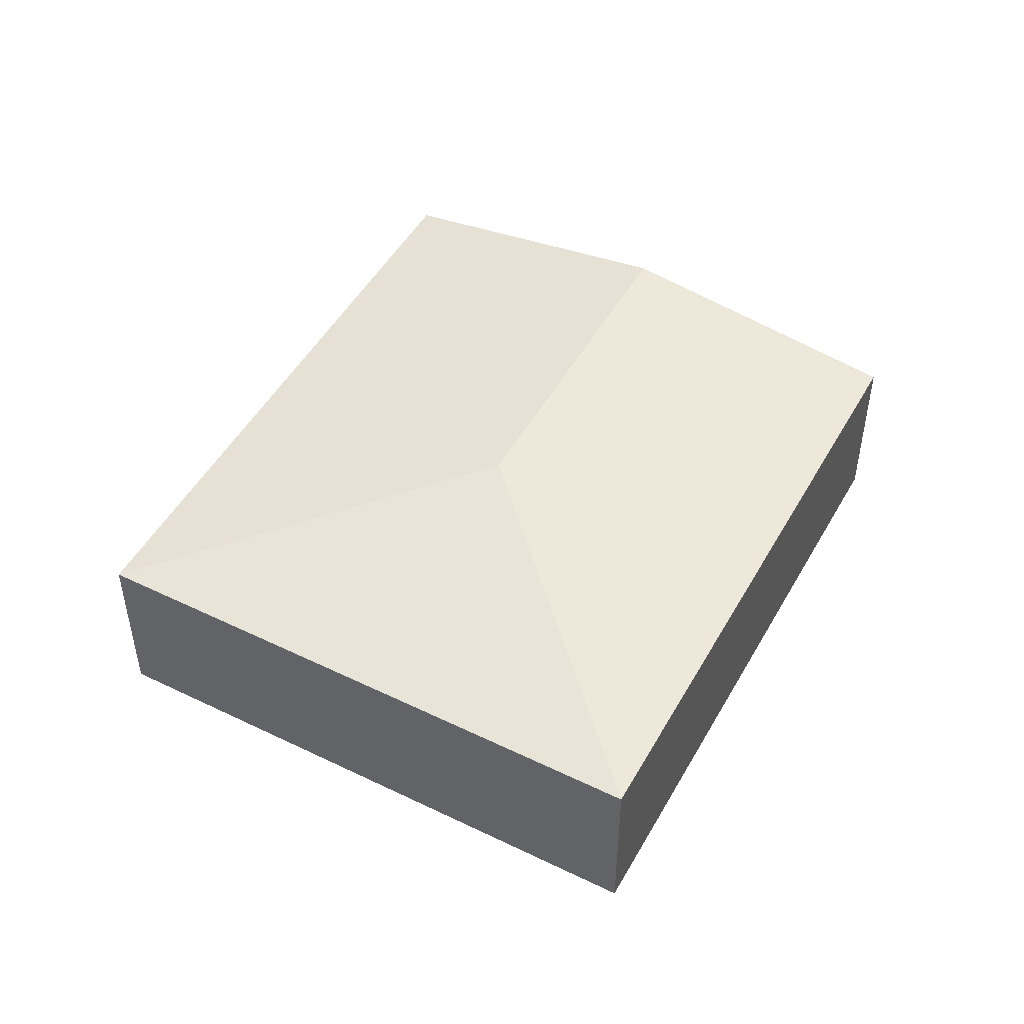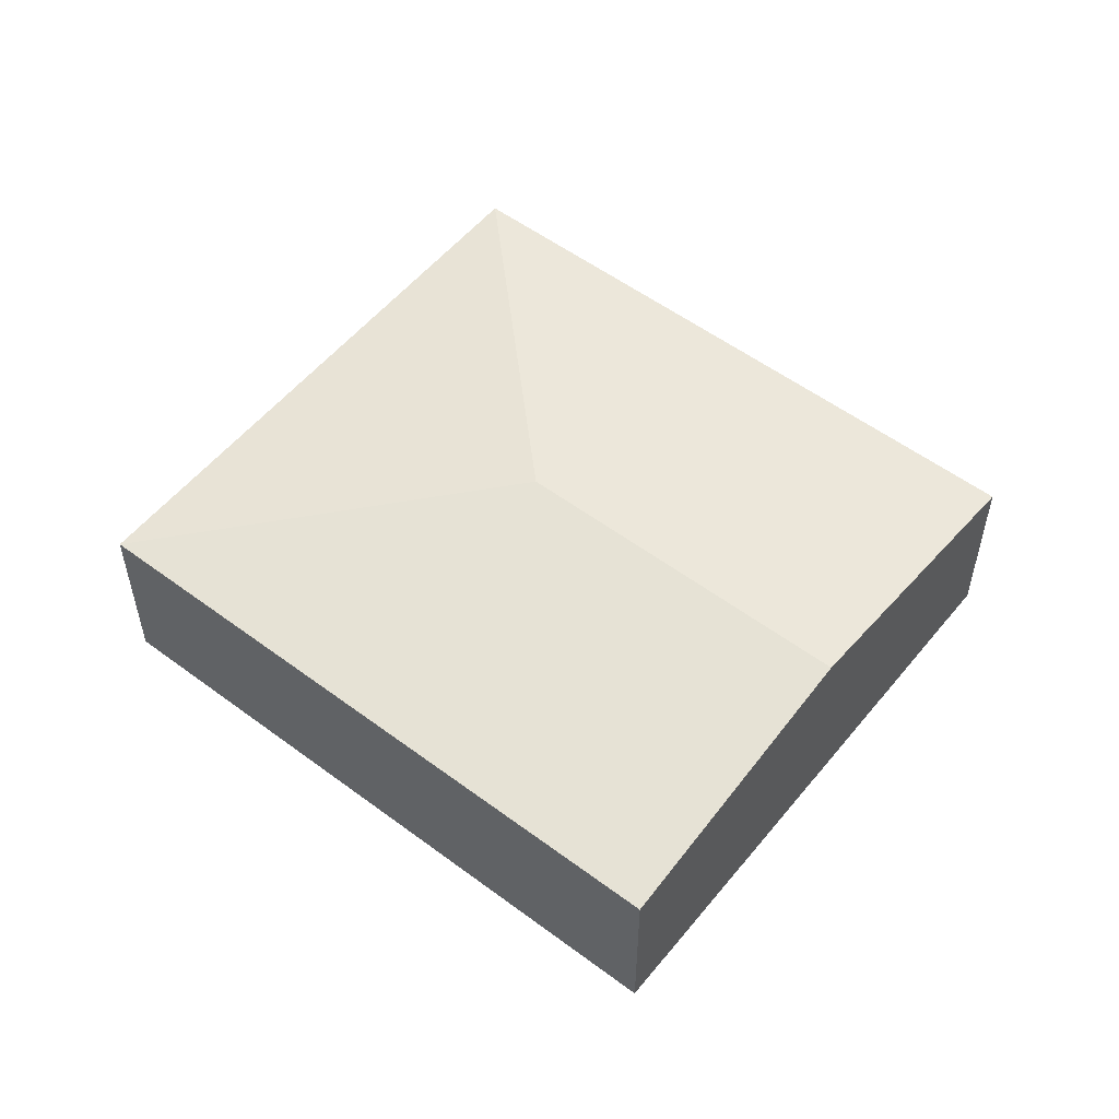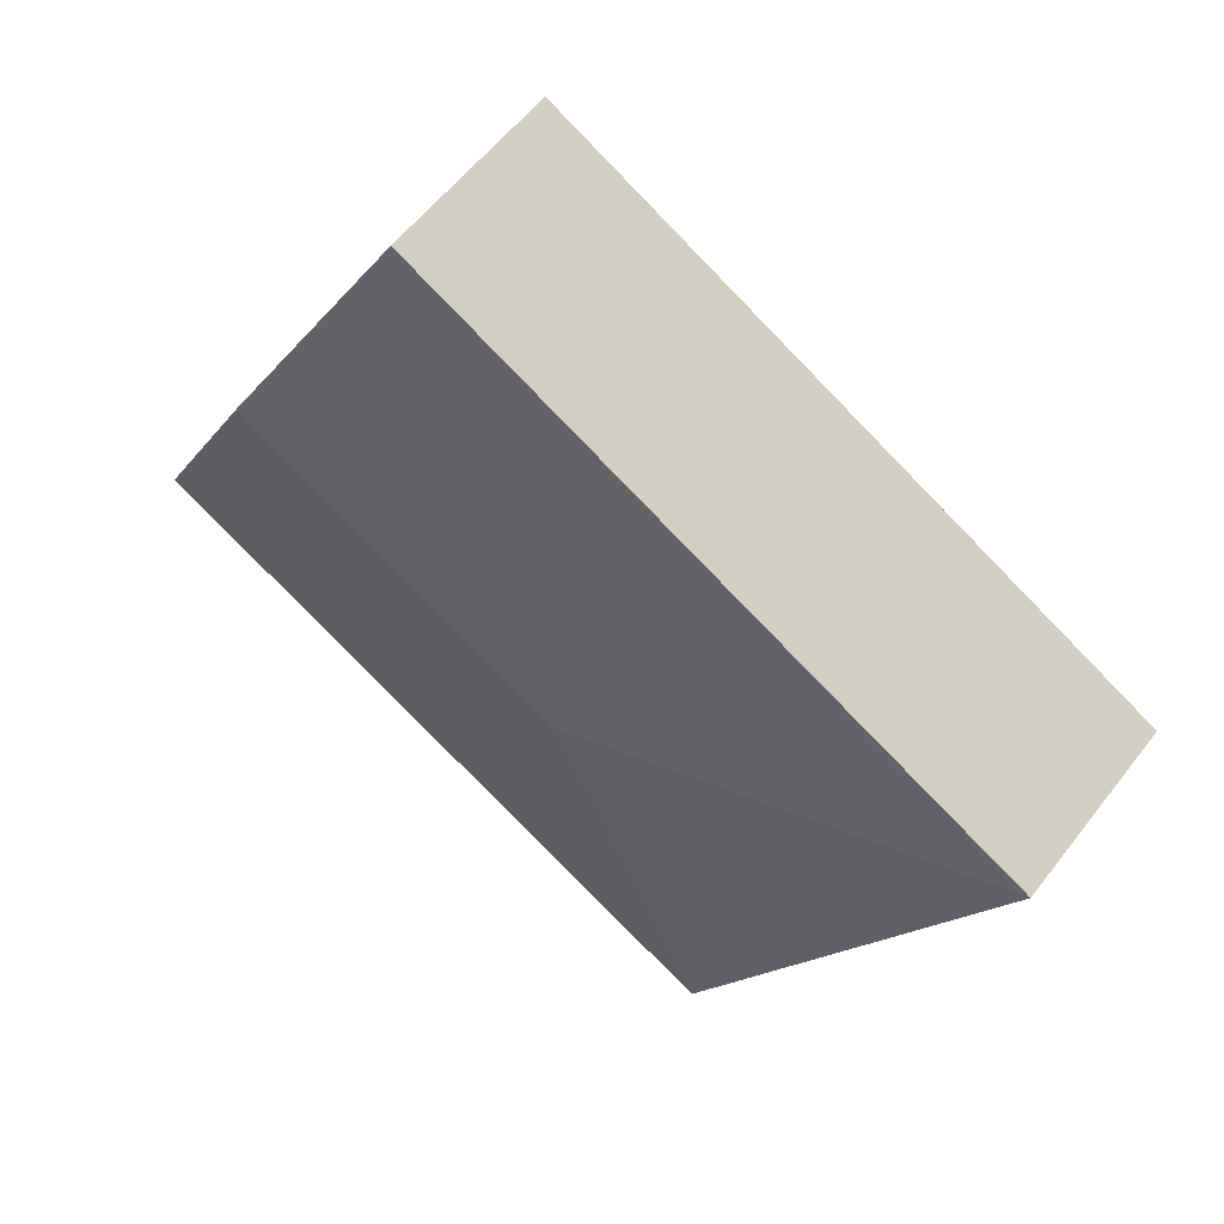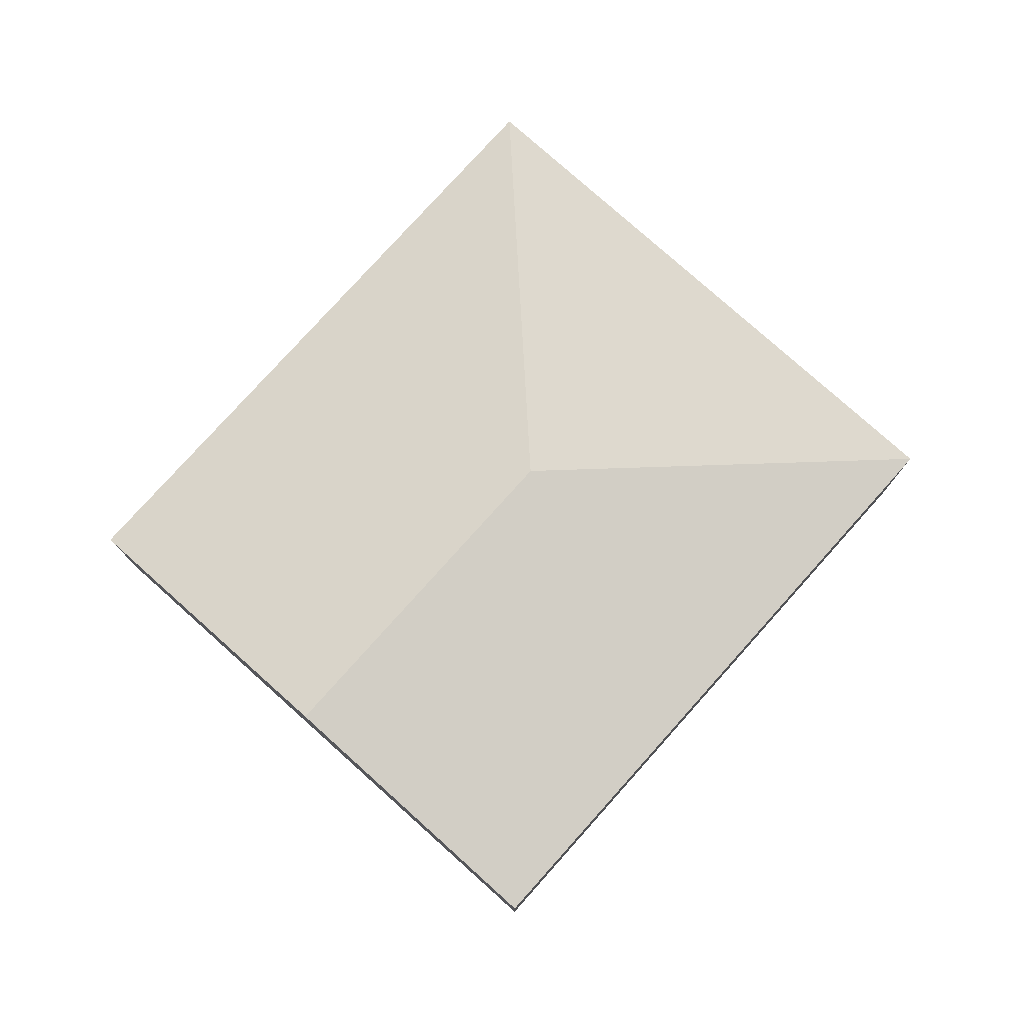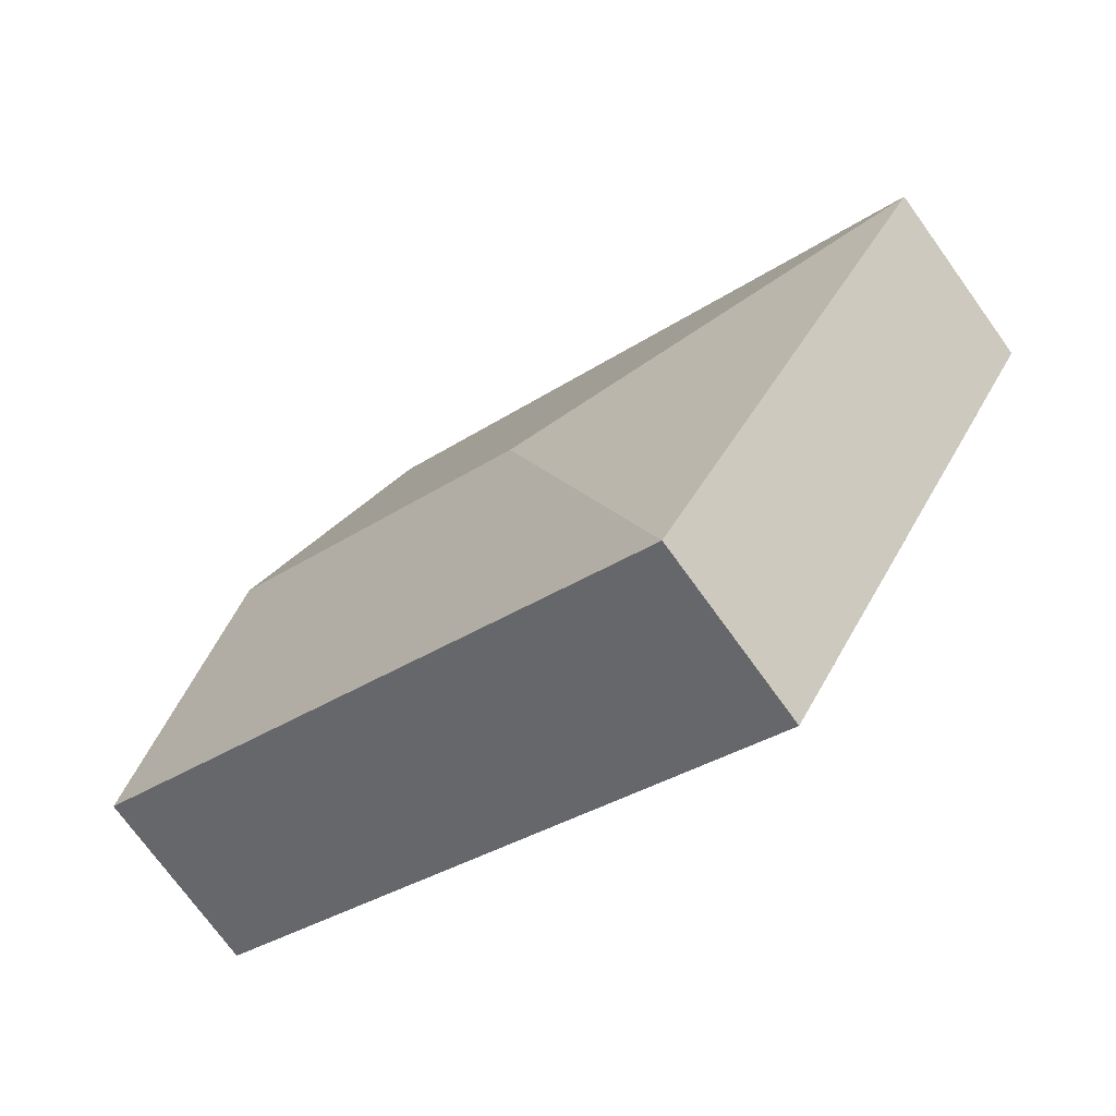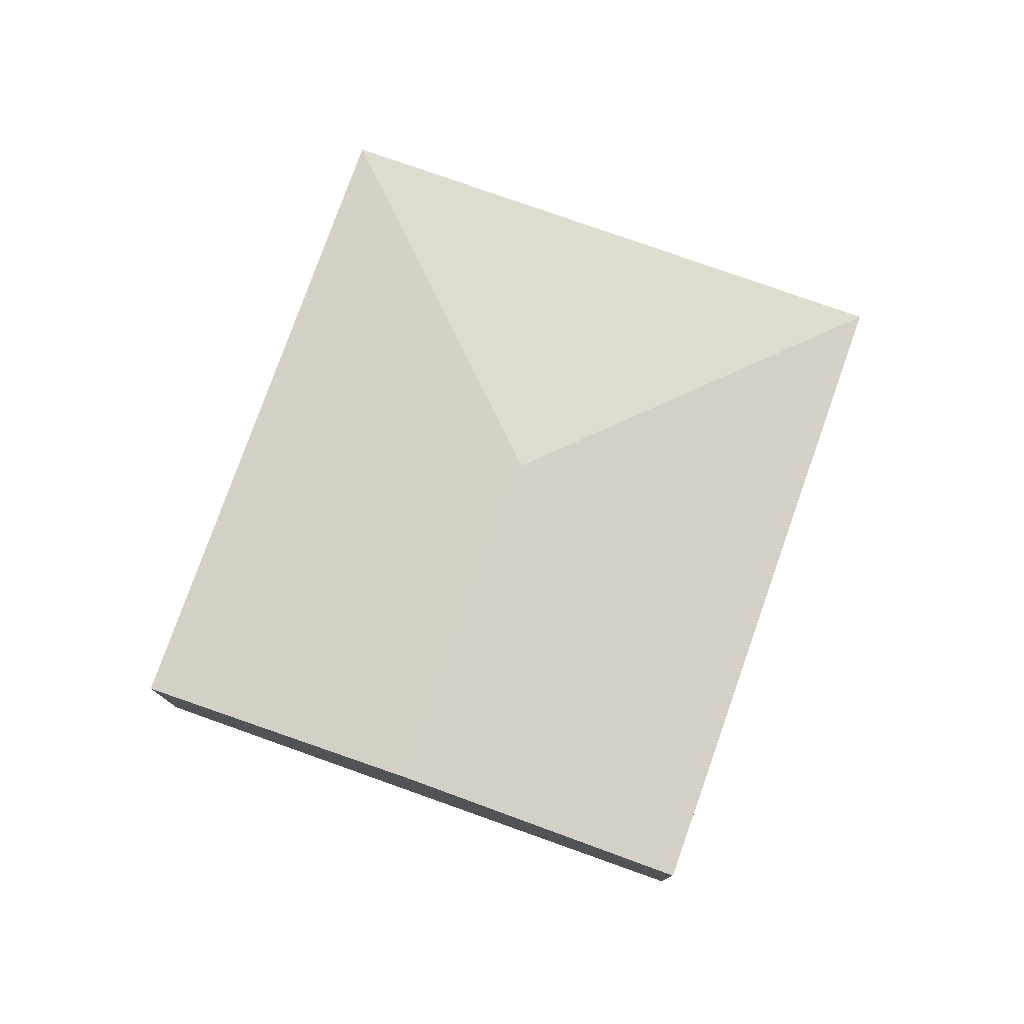
<metadata>
{"format":"obj","ext":"obj","renderer":"f3d","projection":"perspective","resolution":1024,"background":"white","views":[{"elev":49.0,"azim":-90.7,"up":"+Y"},{"elev":54.4,"azim":9.3,"up":"+Y"},{"elev":56.8,"azim":-143.0,"up":"+Z"},{"elev":78.0,"azim":102.8,"up":"+Y"},{"elev":-73.4,"azim":-144.2,"up":"+Z"},{"elev":78.1,"azim":80.5,"up":"+Y"}]}
</metadata>
<code>
v  8.939 2.695 0.724
v  0 2.195 1.344e-16
v  7.139 2.195 3.965
v  5.041 2.695 -1.441
v  3.6 2.195 -6.481
v  10.74 2.195 -2.516
v  3.6 3.968e-16 -6.481
v  0 0 0
v  7.139 -2.428e-16 3.965
v  8.939 -4.433e-17 0.724
v  10.74 1.541e-16 -2.516
g defaultobject
f 1 2 3
f 2 1 4
f 5 1 6
f 1 5 4
f 4 5 2
f 7 2 5
f 2 7 8
f 8 3 2
f 3 8 9
f 9 1 3
f 1 9 10
f 1 10 6
f 6 10 11
f 11 5 6
f 5 11 7
f 11 8 7
f 8 11 10
f 8 10 9

</code>
